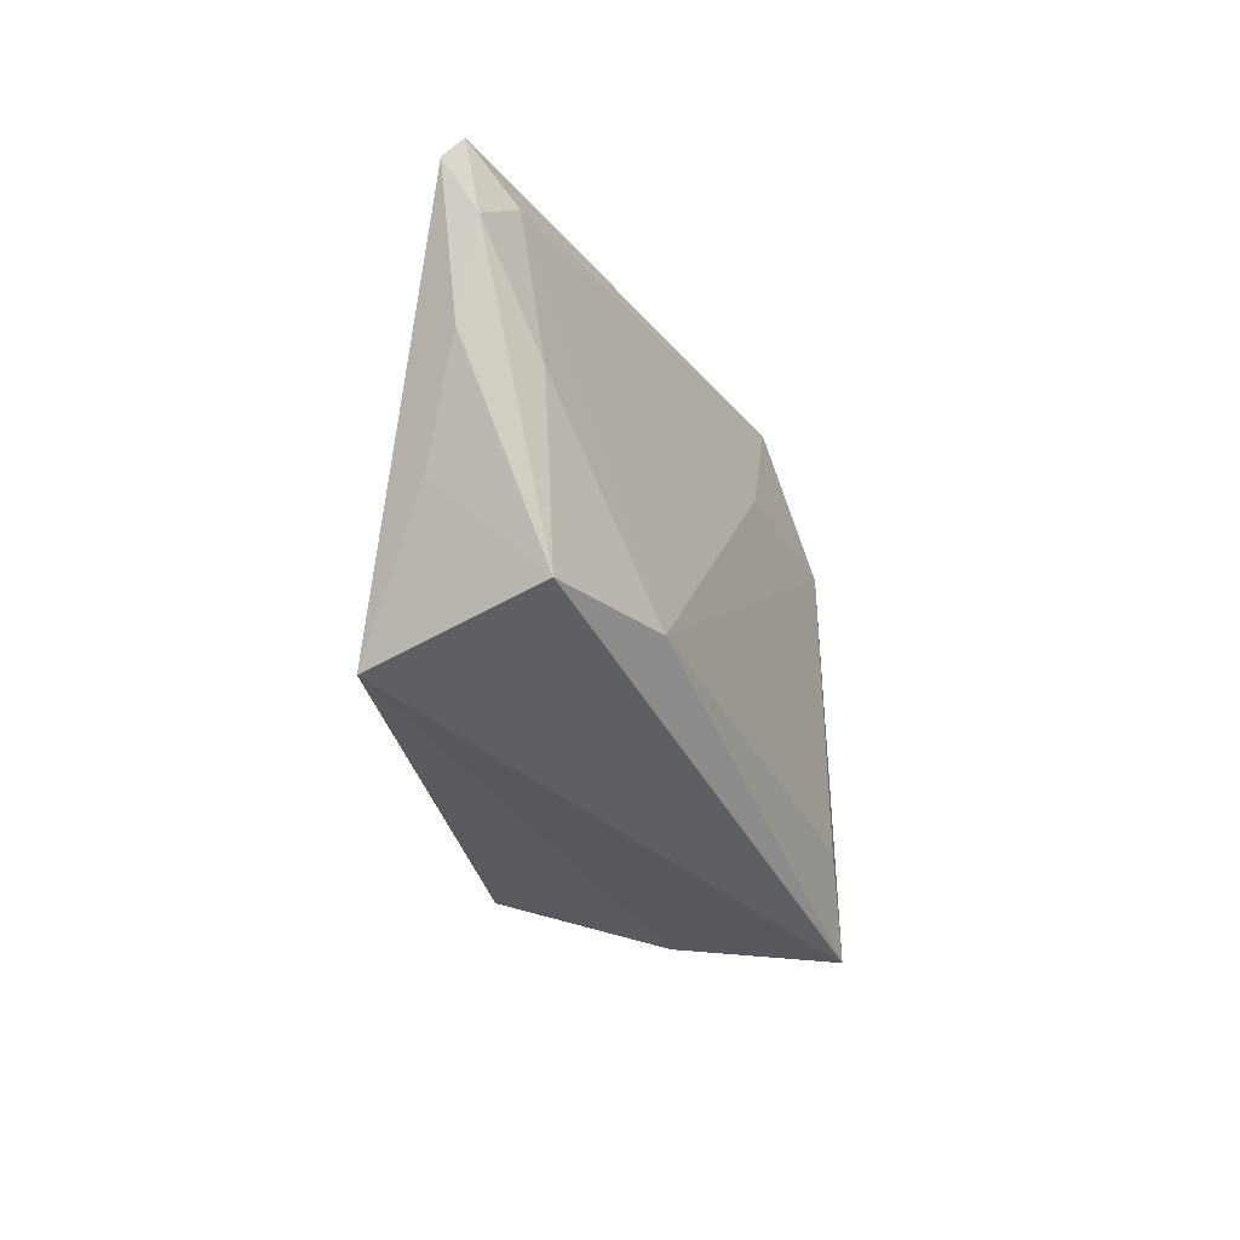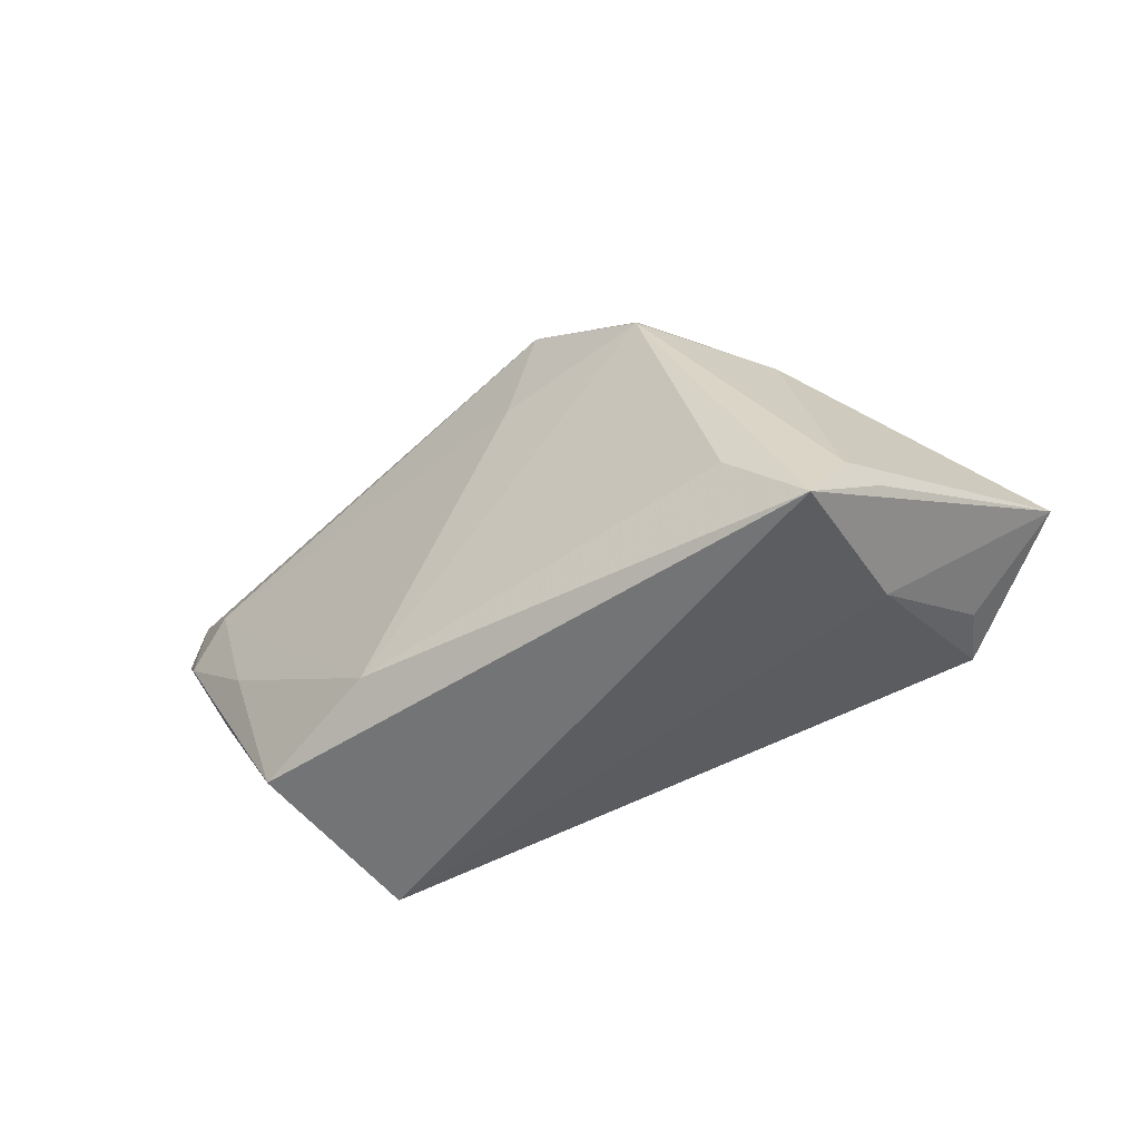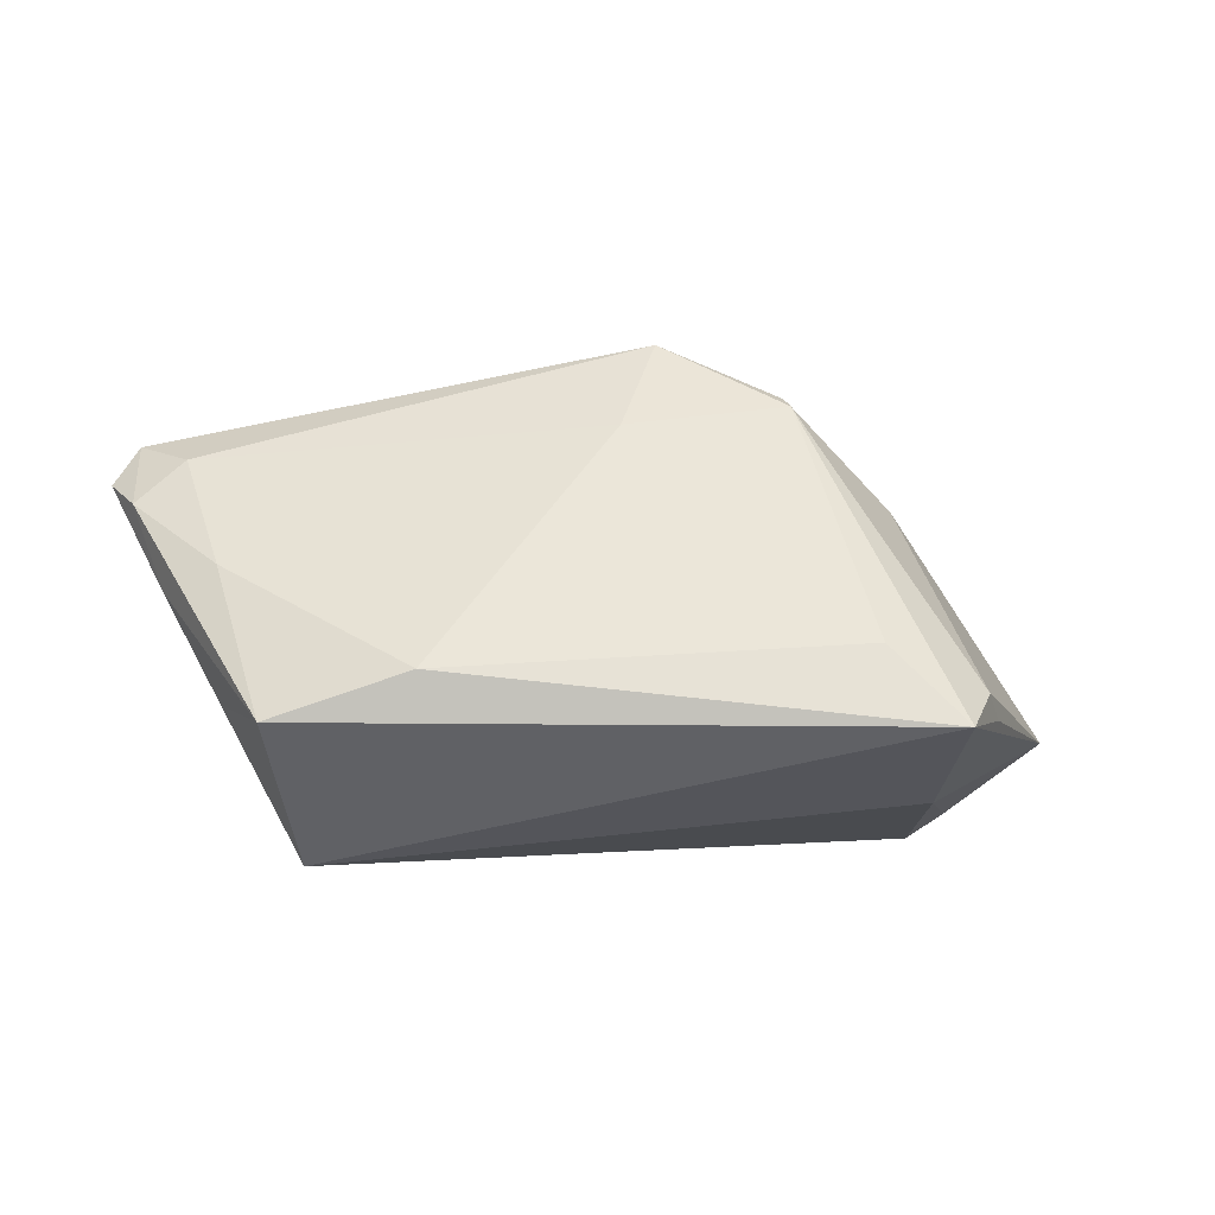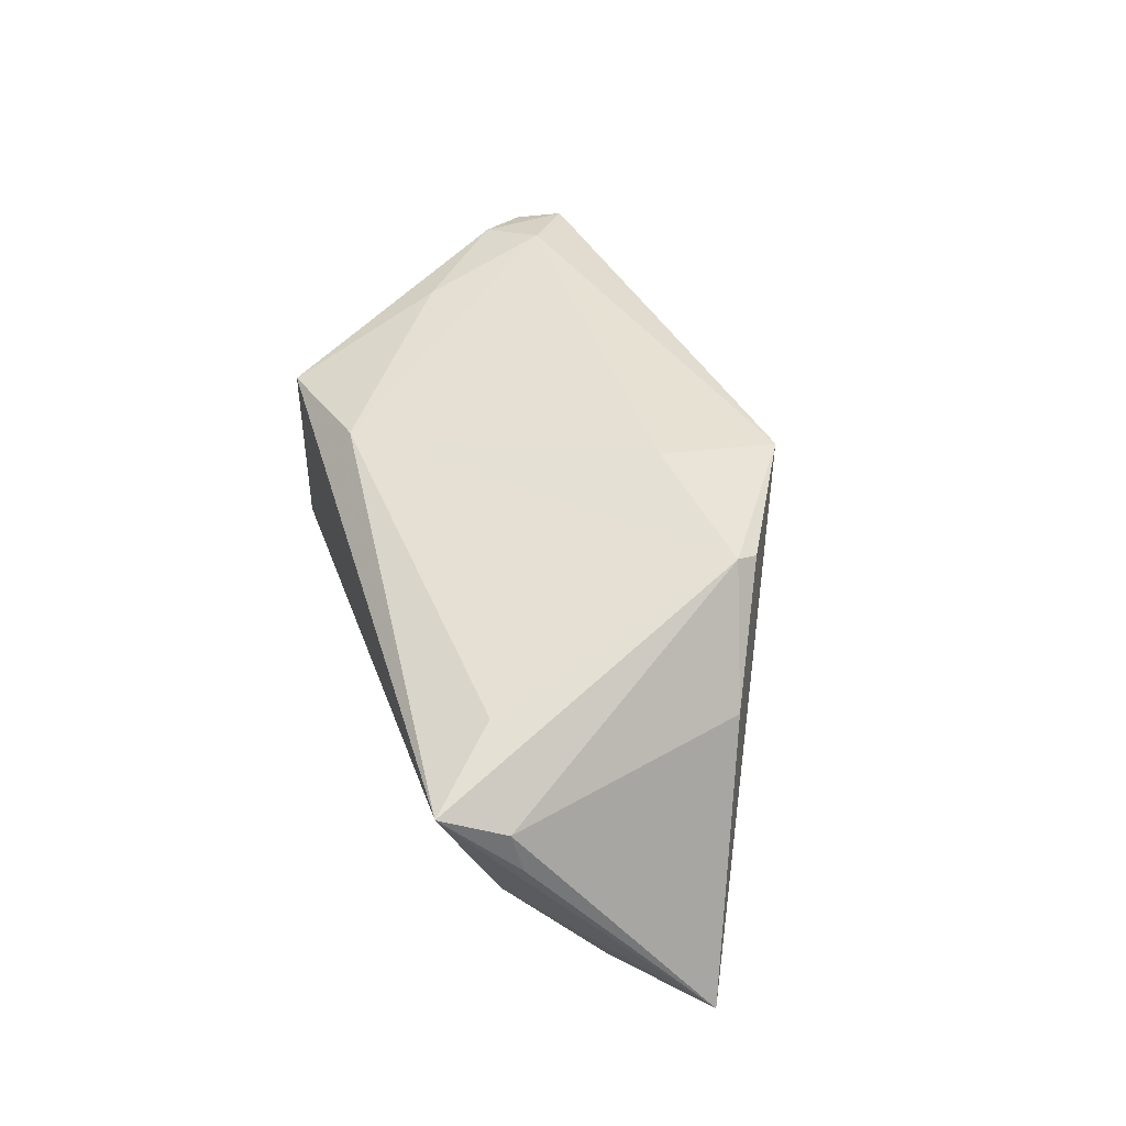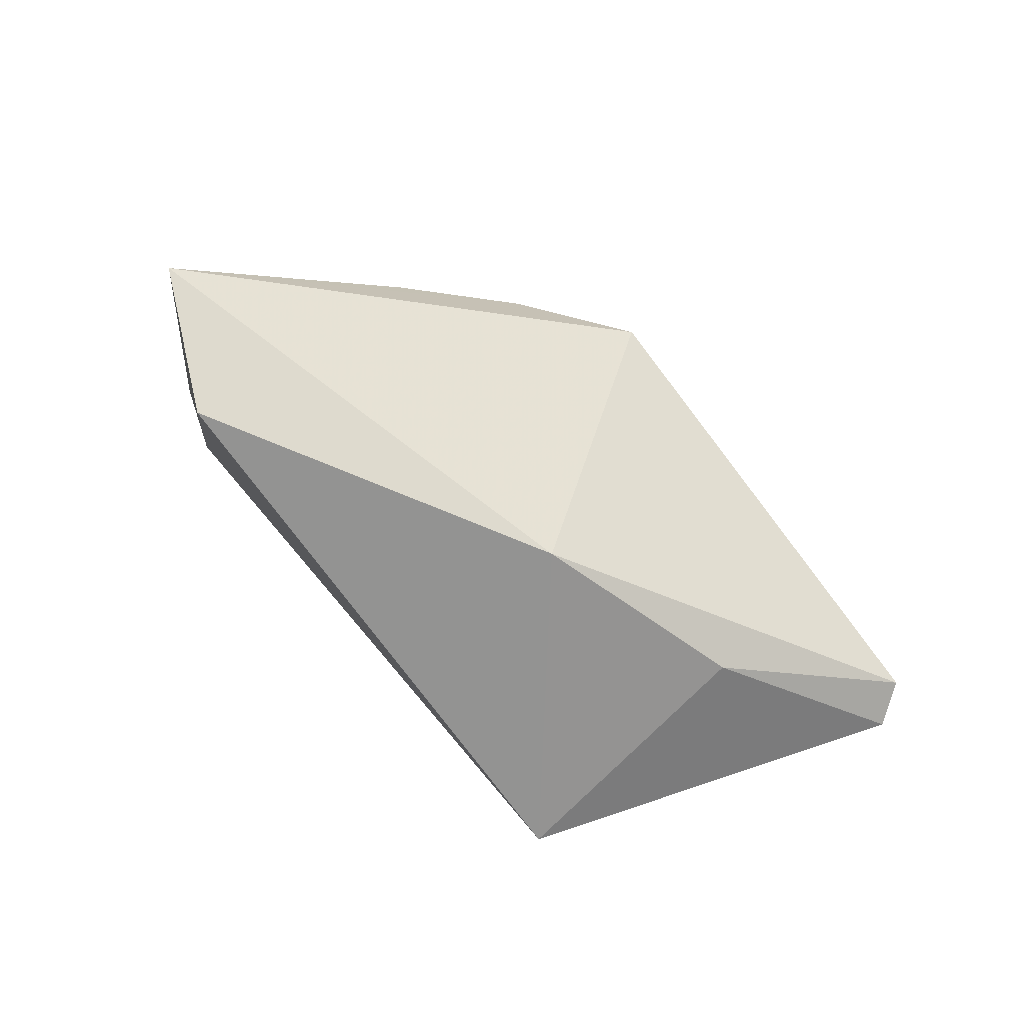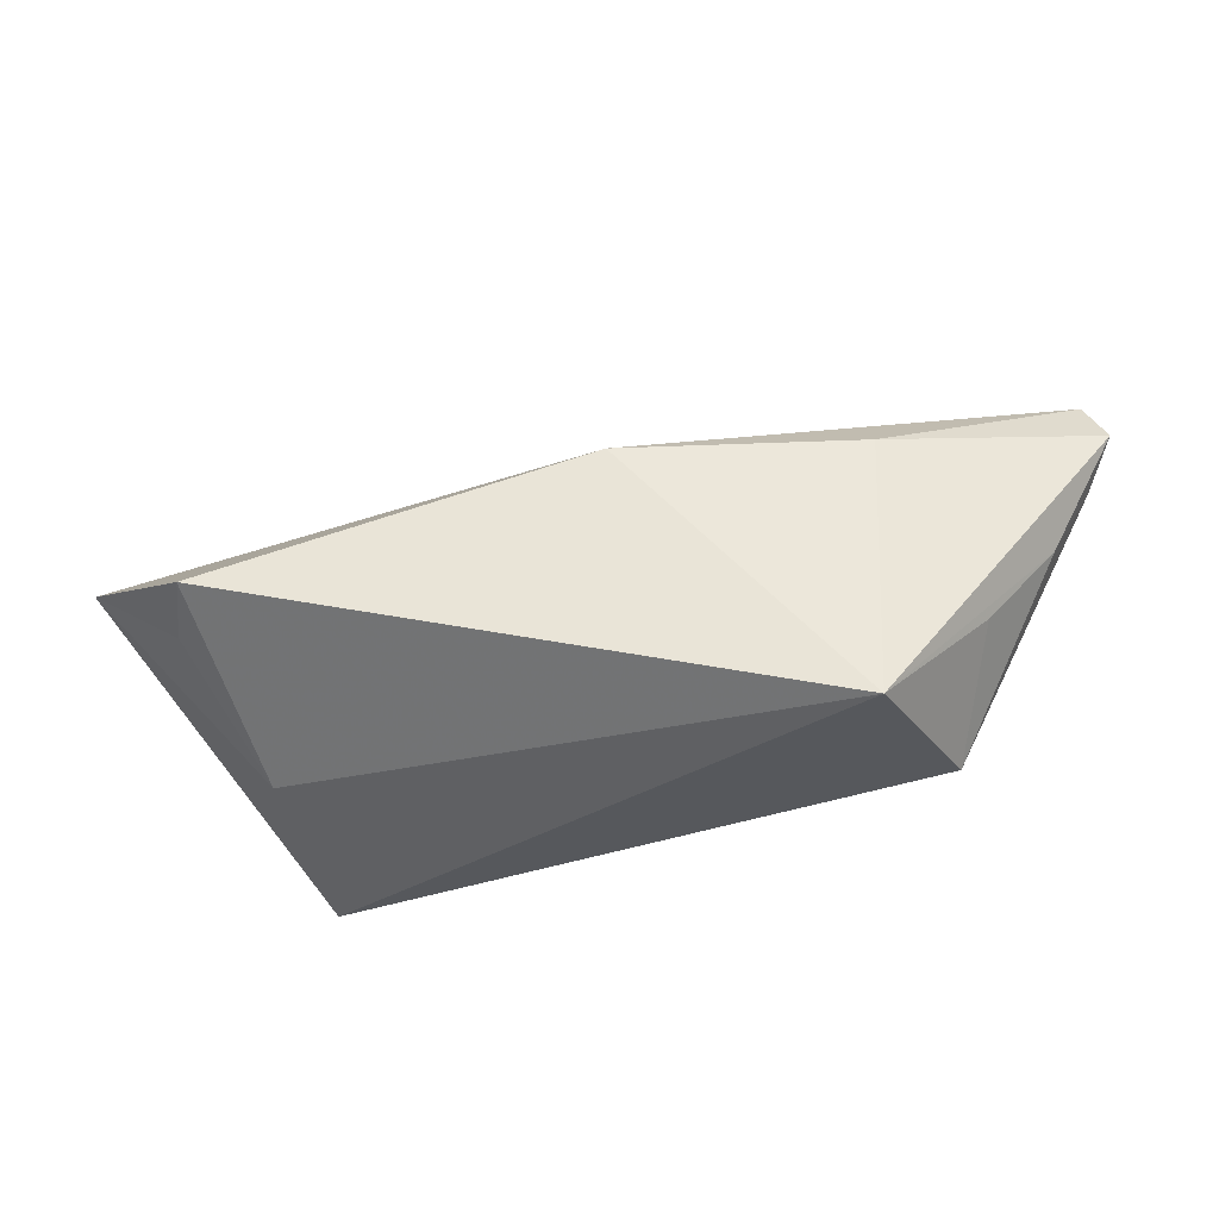
<metadata>
{"format":"obj","ext":"obj","renderer":"f3d","projection":"perspective","resolution":1024,"background":"white","views":[{"elev":-37.8,"azim":-82.4,"up":"+Y"},{"elev":-52.4,"azim":18.4,"up":"+Y"},{"elev":-41.3,"azim":-15.5,"up":"+Y"},{"elev":65.6,"azim":70.2,"up":"+Z"},{"elev":-66.6,"azim":138.0,"up":"+Z"},{"elev":-34.8,"azim":-175.4,"up":"+Y"}]}
</metadata>
<code>
v -0.05936 0.02507 -0.006755
v -0.03343 0.01309 -0.01777
v -0.05369 0.00311 -0.00786
v 0.04748 -0.006736 -0.01248
v -0.05903 0.01352 -0.004836
v -0.0536 0.01944 -0.001612
v -0.004054 0.01892 0.01891
v -0.04119 -0.02074 0.0006389
v 0.05995 0.00331 -0.007403
v -0.06199 0.01929 -0.008554
v 0.03443 -0.02386 0.02483
v -0.02527 -0.01695 0.01004
v 0.0153 0.02404 0.02358
v 0.04583 -0.005017 -0.02112
v -0.04472 -0.008956 -0.01227
v 0.03144 0.01601 0.01594
v 0.02482 -0.01384 0.02479
v 0.01559 0.02136 0.02505
v -0.002484 0.01107 -0.02112
v -0.04821 0.001571 0.0004844
v 0.0387 -0.01793 0.003192
v 0.03834 -0.01601 0.02195
v -0.03185 -0.02386 -0.02112
v 0.04146 -0.01556 0.0171
v 0.0001381 0.03309 0.02007
f 9 25 13
f 8 23 11
f 10 23 3
f 4 14 9
f 11 23 21
f 23 14 21
f 14 4 21
f 9 11 21
f 21 4 9
f 9 14 19
f 19 25 9
f 19 1 25
f 19 14 23
f 24 11 9
f 9 22 24
f 24 22 11
f 9 13 16
f 16 22 9
f 23 8 15
f 15 3 23
f 8 3 15
f 25 1 6
f 6 7 25
f 8 20 5
f 10 3 5
f 5 3 8
f 20 6 5
f 5 1 10
f 5 6 1
f 10 1 2
f 1 19 2
f 2 23 10
f 2 19 23
f 18 13 25
f 25 7 18
f 18 17 11
f 11 22 18
f 18 16 13
f 22 16 18
f 12 8 11
f 11 17 12
f 12 20 8
f 17 18 12
f 12 18 7
f 12 6 20
f 7 6 12

</code>
